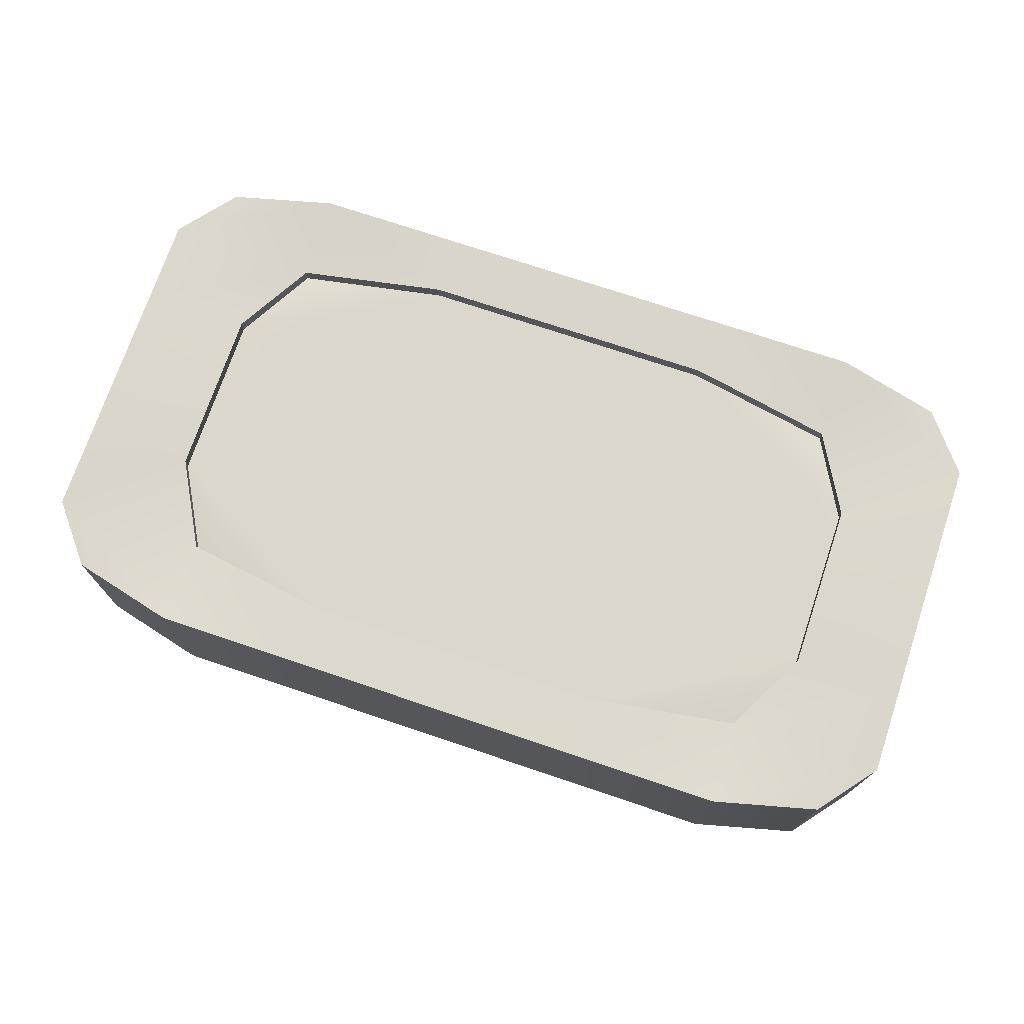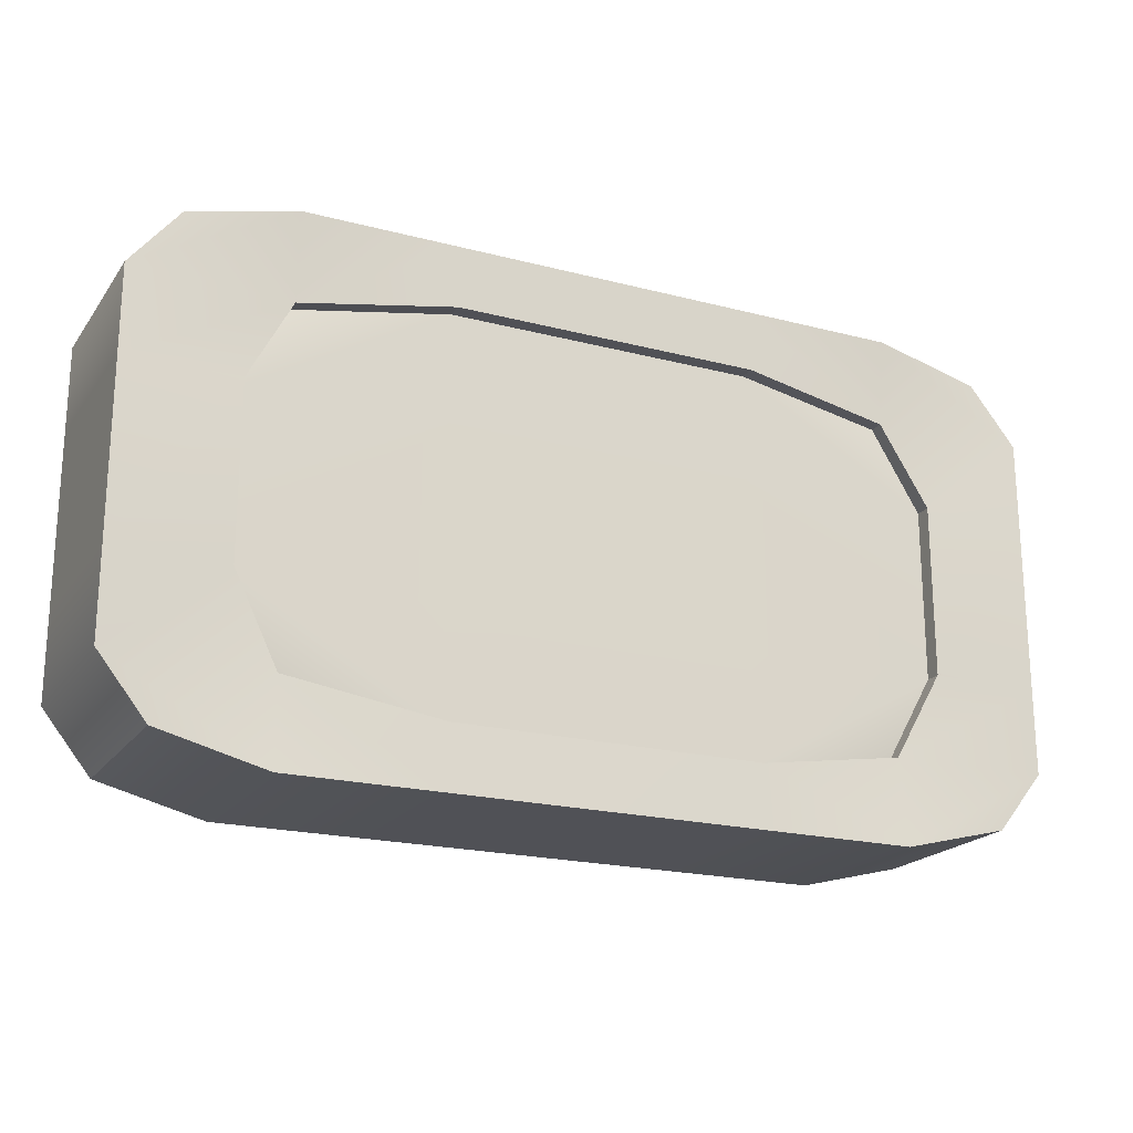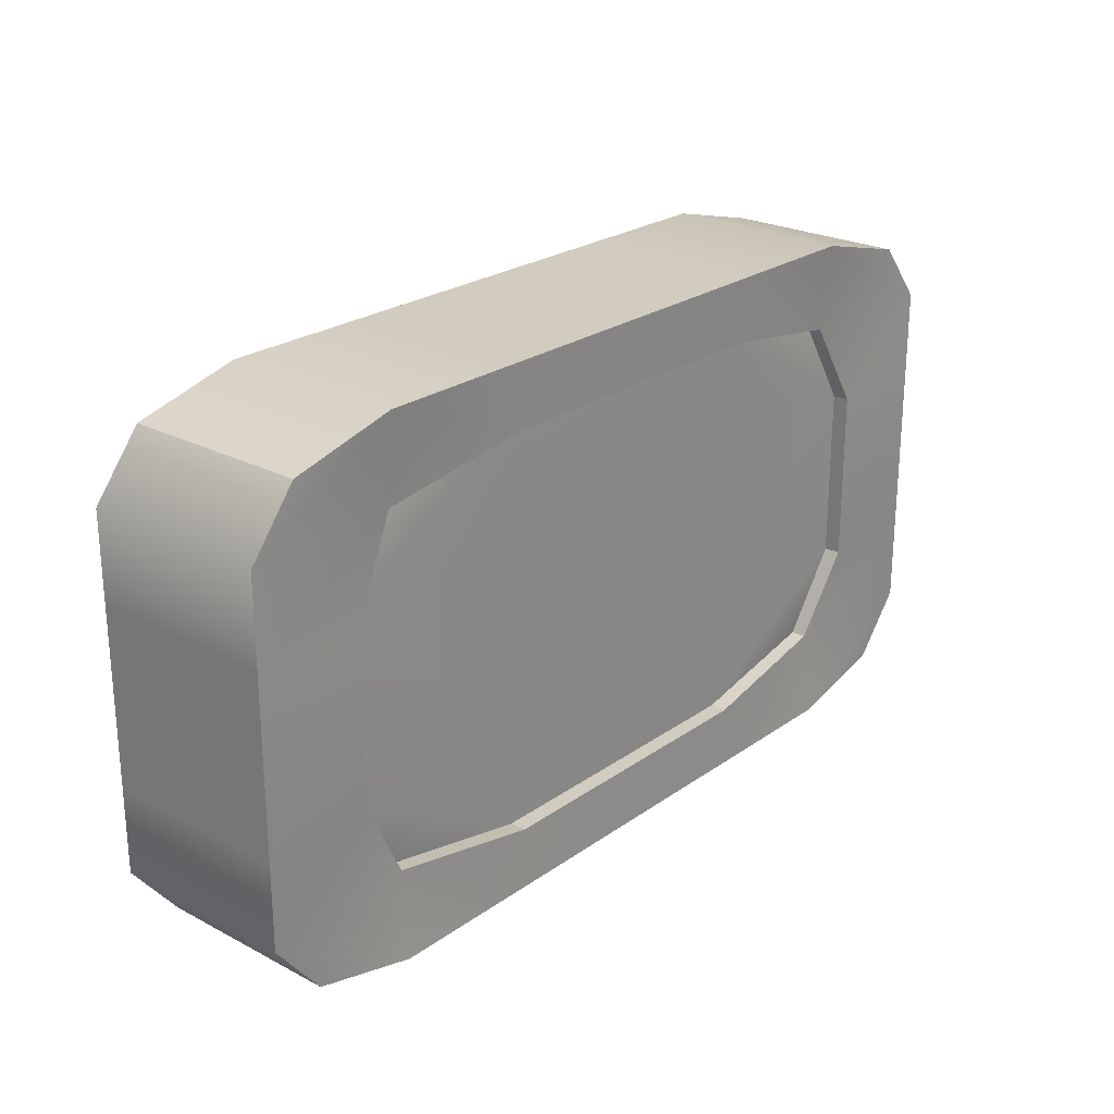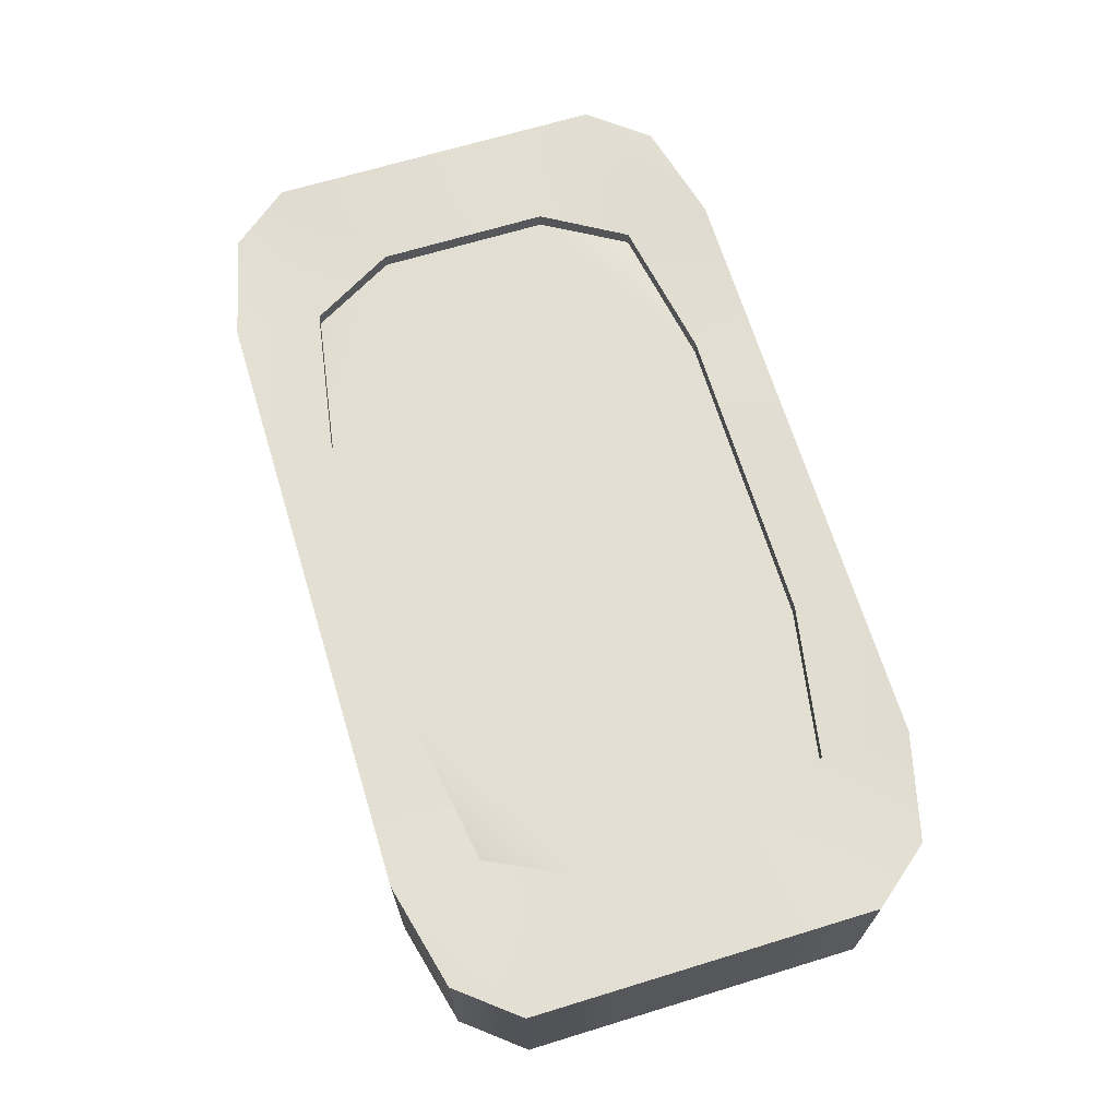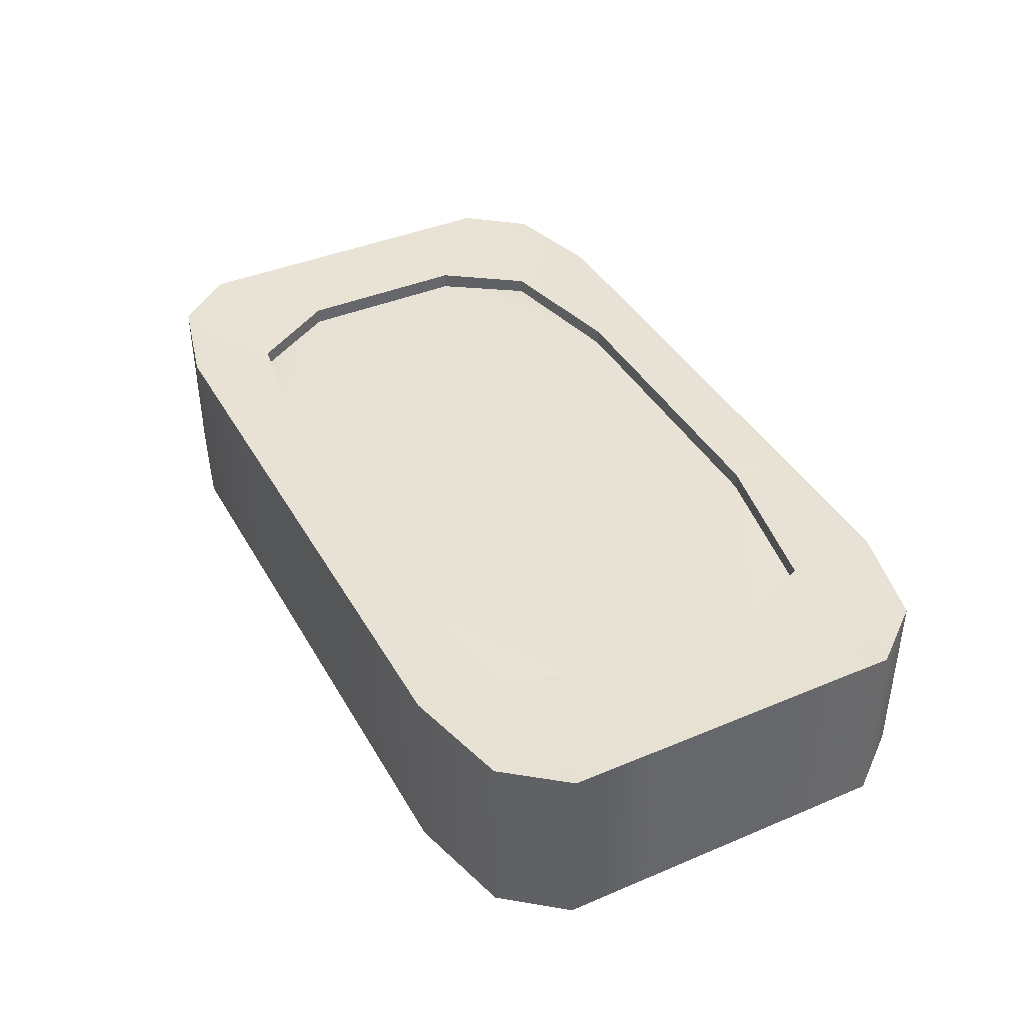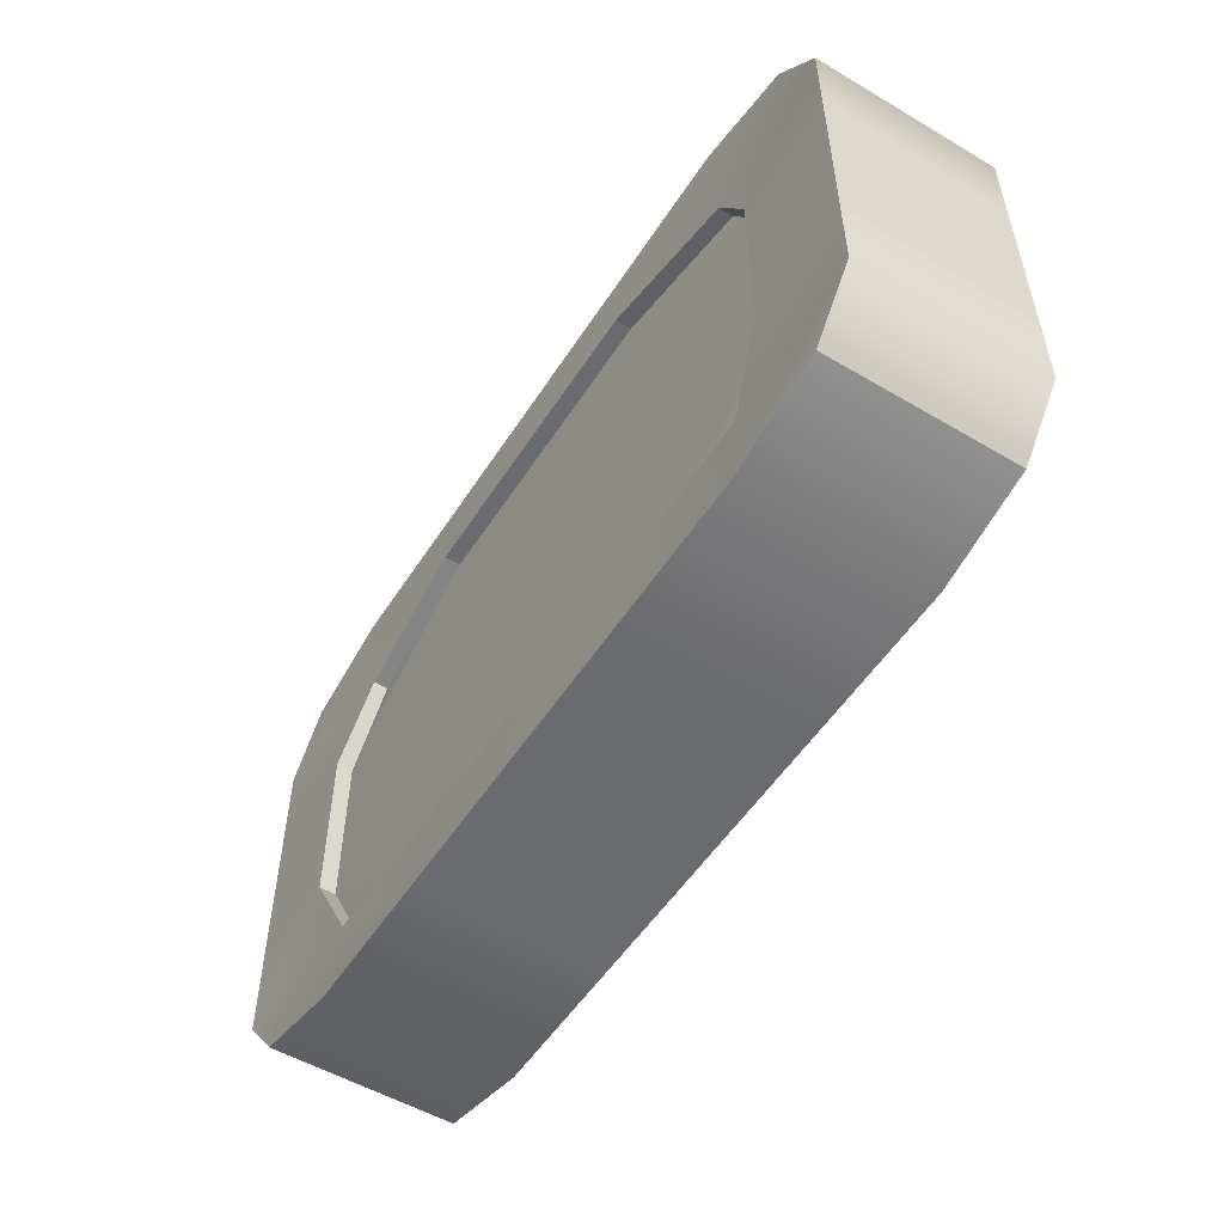
<metadata>
{"format":"obj","ext":"obj","renderer":"f3d","projection":"perspective","resolution":1024,"background":"white","views":[{"elev":73.1,"azim":18.6,"up":"+Y"},{"elev":-20.4,"azim":154.5,"up":"+Z"},{"elev":24.1,"azim":-49.2,"up":"+Z"},{"elev":67.5,"azim":-107.0,"up":"+Y"},{"elev":40.4,"azim":-117.3,"up":"+Y"},{"elev":-53.4,"azim":-122.2,"up":"+Z"}]}
</metadata>
<code>
g default
v -0.8112 -0.1821 0.4509
v -0.3042 -0.1828 0.5031
v 0.2958 -0.1828 0.5031
v 0.8027 -0.1821 0.4509
v -0.8112 0.1789 0.4509
v -0.3042 0.1796 0.5031
v 0.2958 0.1796 0.5031
v 0.8027 0.1789 0.4509
v -0.9042 0.1796 0.1666
v 0.8958 0.1796 0.1666
v -0.9042 0.1796 -0.1698
v 0.8958 0.1796 -0.1698
v -0.8112 0.1789 -0.4541
v -0.3042 0.1796 -0.5063
v 0.2958 0.1796 -0.5063
v 0.8027 0.1789 -0.4541
v -0.8112 -0.1821 -0.4541
v -0.3042 -0.1828 -0.5063
v 0.2958 -0.1828 -0.5063
v 0.8027 -0.1821 -0.4541
v -0.9042 -0.1828 -0.1698
v 0.8958 -0.1828 -0.1698
v -0.9042 -0.1828 0.1666
v 0.8958 -0.1828 0.1666
v 0.8958 -0.1828 -0.3381
v 0.5958 -0.1828 -0.5063
v 0.5958 0.1796 -0.5063
v 0.8958 0.1796 -0.3381
v -0.6042 -0.1828 -0.5063
v -0.9042 -0.1828 -0.3381
v -0.9042 0.1796 -0.3381
v -0.6042 0.1796 -0.5063
v 0.5958 -0.1828 0.5031
v 0.8958 -0.1828 0.3349
v 0.8958 0.1796 0.3349
v 0.5958 0.1796 0.5031
v -0.9042 -0.1828 0.3349
v -0.6042 -0.1828 0.5031
v -0.6042 0.1796 0.5031
v -0.9042 0.1796 0.3349
v 0.592 0.1636 0.3328
v -0.6005 0.1636 0.3328
v 0.592 0.1636 -0.336
v -0.6005 0.1636 -0.336
v -0.6005 -0.1668 -0.336
v 0.592 -0.1668 -0.336
v -0.6005 -0.1668 0.3328
v 0.592 -0.1668 0.3328
v 0.6798 0.1796 -0.1698
v -0.6882 0.1796 -0.1698
v -0.6882 -0.1828 -0.1698
v 0.6798 -0.1828 -0.1698
v 0.6798 0.1796 0.1666
v -0.6882 0.1796 0.1666
v -0.6882 -0.1828 0.1666
v 0.6798 -0.1828 0.1666
v -0.3042 0.1796 0.382
v -0.3042 0.1796 -0.3852
v -0.3042 -0.1828 -0.3852
v -0.3042 -0.1828 0.382
v 0.2958 -0.1828 -0.3852
v 0.2958 -0.1828 0.382
v 0.2958 0.1796 0.382
v 0.2958 0.1796 -0.3852
v -0.3042 0.1478 0.382
v -0.3042 0.1478 0.1666
v -0.6882 0.1478 0.1666
v -0.3042 0.1478 -0.1698
v -0.3042 0.1478 -0.3852
v -0.6882 0.1478 -0.1698
v 0.2958 0.1478 0.382
v 0.2958 0.1478 0.1666
v 0.2958 0.1478 -0.1698
v 0.2958 0.1478 -0.3852
v 0.6798 0.1478 0.1666
v 0.6798 0.1478 -0.1698
v -0.6005 0.1346 -0.336
v -0.6005 0.1346 0.3328
v 0.592 0.1346 0.3328
v 0.592 0.1346 -0.336
v -0.3042 -0.151 0.1666
v -0.3042 -0.151 0.382
v -0.6882 -0.151 0.1666
v -0.3042 -0.151 -0.3852
v -0.3042 -0.151 -0.1698
v -0.6882 -0.151 -0.1698
v 0.2958 -0.151 -0.3852
v 0.2958 -0.151 -0.1698
v 0.2958 -0.151 0.1666
v 0.2958 -0.151 0.382
v 0.6798 -0.151 -0.1698
v 0.6798 -0.151 0.1666
v 0.592 -0.1378 0.3328
v -0.6005 -0.1378 0.3328
v -0.6005 -0.1378 -0.336
v 0.592 -0.1378 -0.336
g soap
f 1 38 39 5
f 36 33 4 8
f 5 39 40
f 35 36 8
f 31 32 13
f 27 28 16
f 13 32 29 17
f 26 27 16 20
f 17 29 30
f 25 26 20
f 37 38 1
f 33 34 4
f 28 25 20 16
f 4 34 35 8
f 17 30 31 13
f 9 23 37 40
f 39 42 40
f 14 18 29 32
f 10 35 34 24
f 37 47 38
f 2 6 39 38
f 40 37 1 5
f 35 41 36
f 33 48 34
f 60 2 38 47
f 6 57 42 39
f 10 53 41 35
f 65 66 67
f 40 42 54 9
f 27 43 28
f 58 14 32 44
f 31 44 32
f 29 45 30
f 18 59 45 29
f 25 46 26
f 23 55 47 37
f 81 82 83
f 34 48 56 24
f 12 22 25 28
f 28 43 49 12
f 68 69 70
f 11 50 44 31
f 21 11 31 30
f 30 45 51 21
f 84 85 86
f 22 52 46 25
f 10 24 22 12
f 12 49 53 10
f 66 68 70 67
f 9 54 50 11
f 9 11 21 23
f 21 51 55 23
f 85 81 83 86
f 24 56 52 22
f 7 6 2 3
f 7 63 57 6
f 71 72 66 65
f 72 73 68 66
f 73 74 69 68
f 15 14 58 64
f 19 18 14 15
f 19 61 59 18
f 87 88 85 84
f 89 90 82 81
f 3 2 60 62
f 46 61 19 26
f 91 88 87
f 92 89 88 91
f 93 90 92
f 3 62 48 33
f 7 3 33 36
f 41 63 7 36
f 75 72 71
f 76 73 72 75
f 76 74 73
f 15 64 43 27
f 19 15 27 26
f 83 82 94
f 92 90 89
f 84 86 95
f 91 87 96
f 70 69 77
f 65 67 78
f 75 71 79
f 80 74 76
f 50 54 67 70
f 57 63 71 65
f 64 58 69 74
f 53 49 76 75
f 58 44 77 69
f 44 50 70 77
f 54 42 78 67
f 42 57 65 78
f 63 41 79 71
f 41 53 75 79
f 43 64 74 80
f 49 43 80 76
f 55 51 86 83
f 59 61 87 84
f 62 60 82 90
f 52 56 92 91
f 48 62 90 93
f 56 48 93 92
f 60 47 94 82
f 47 55 83 94
f 51 45 95 86
f 45 59 84 95
f 61 46 96 87
f 46 52 91 96
f 85 88 89 81

</code>
